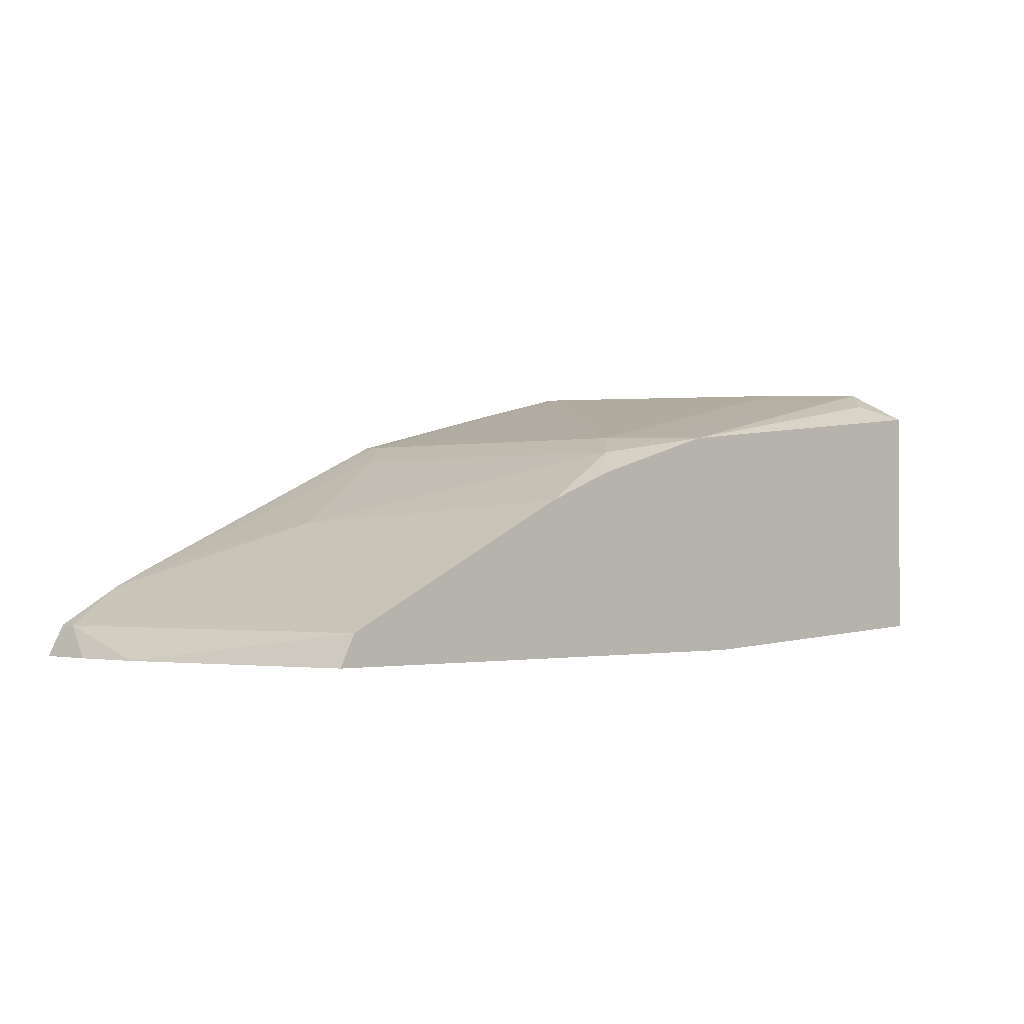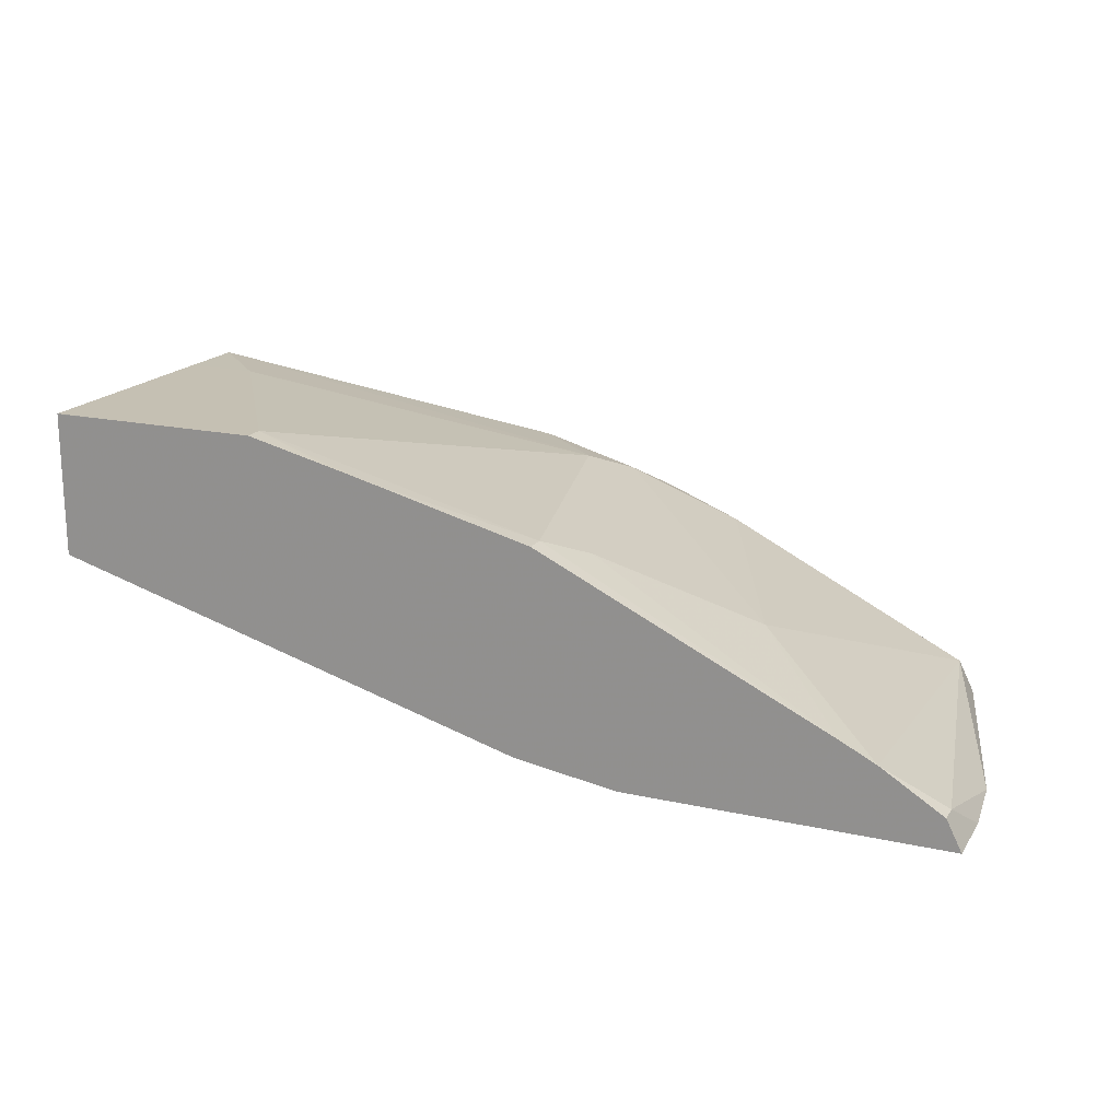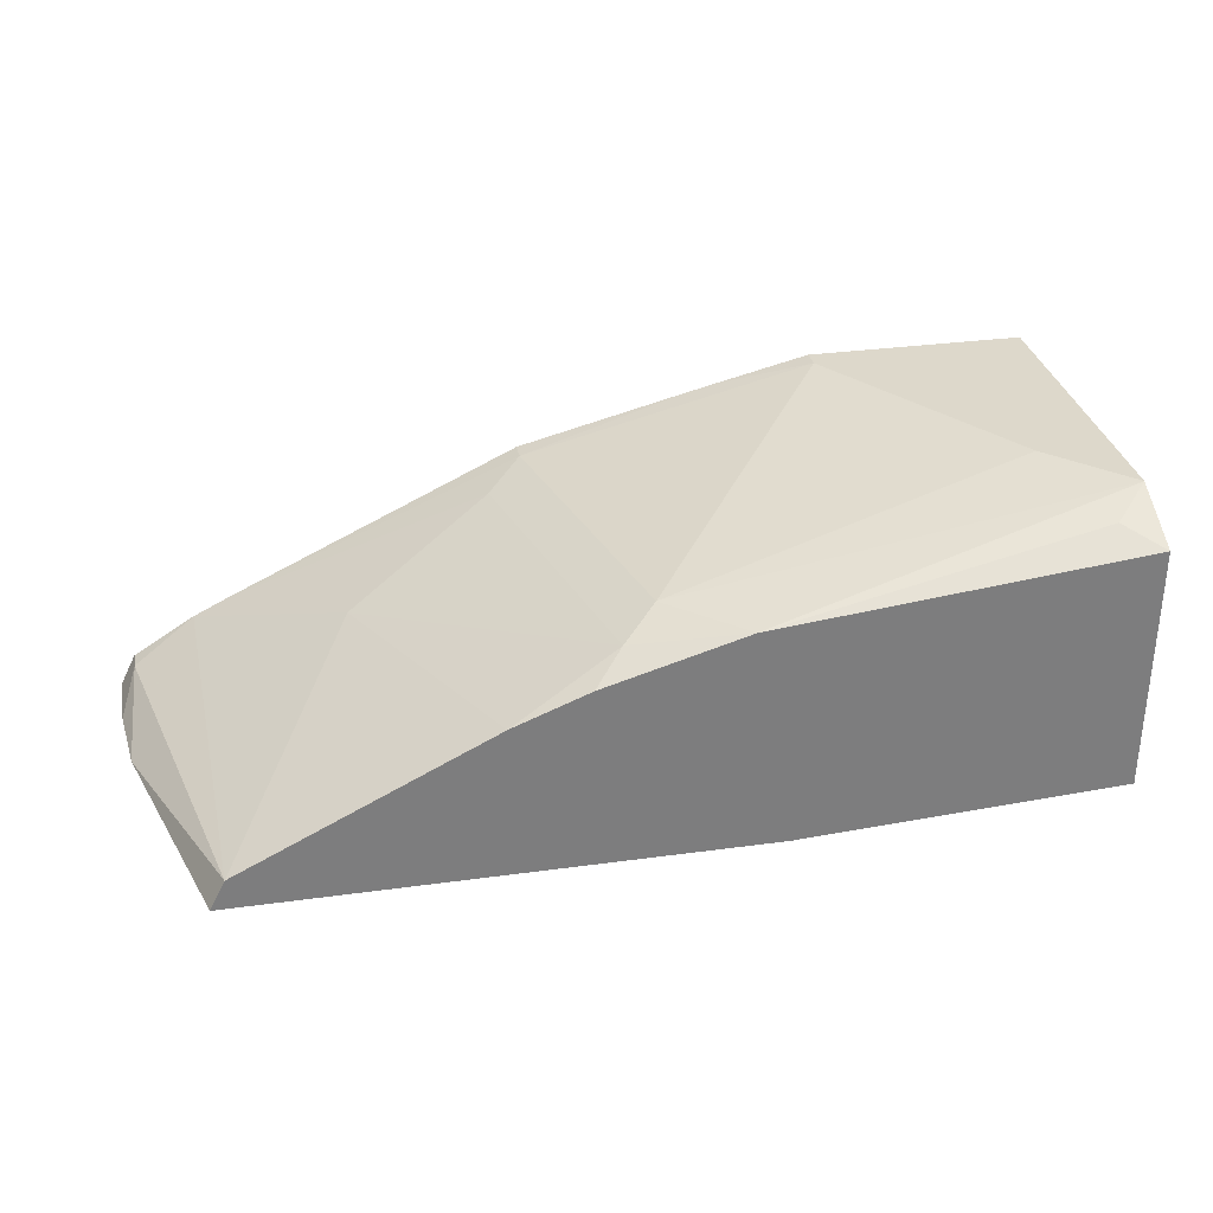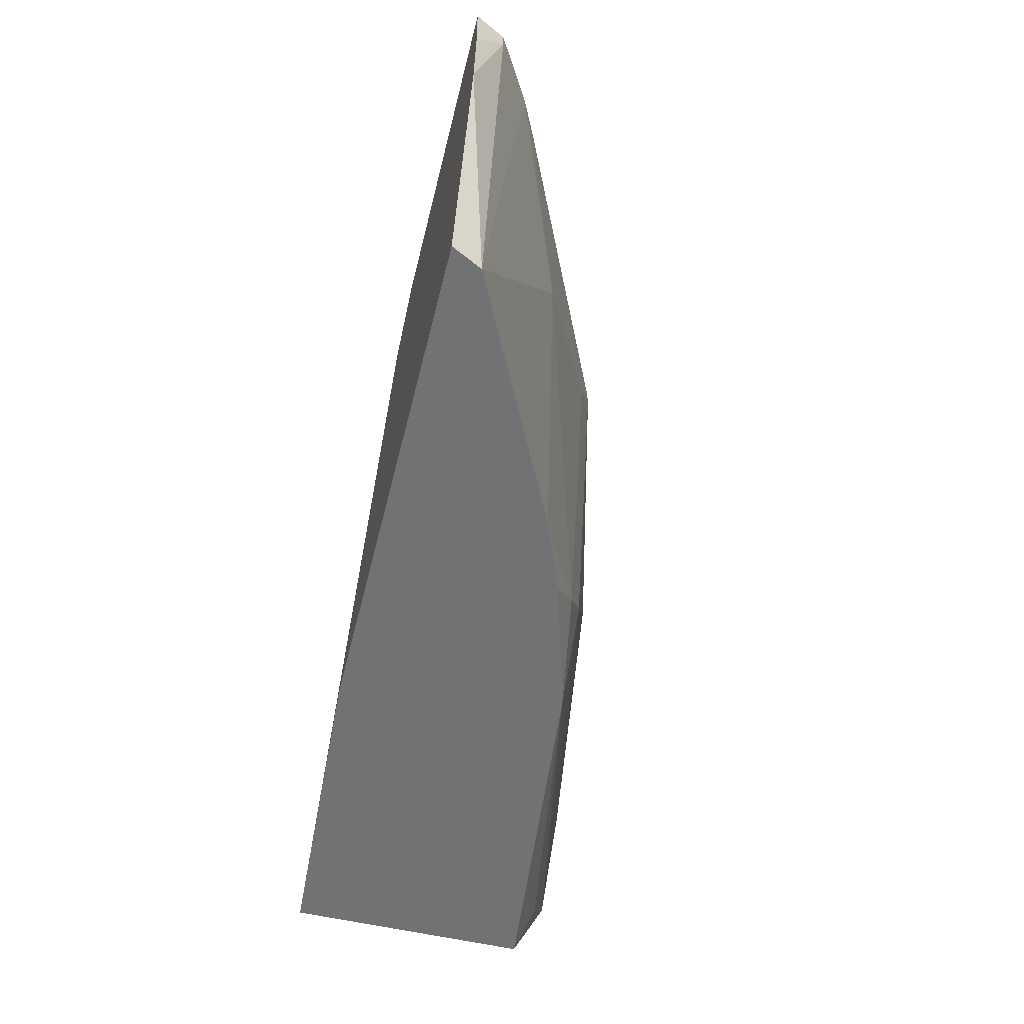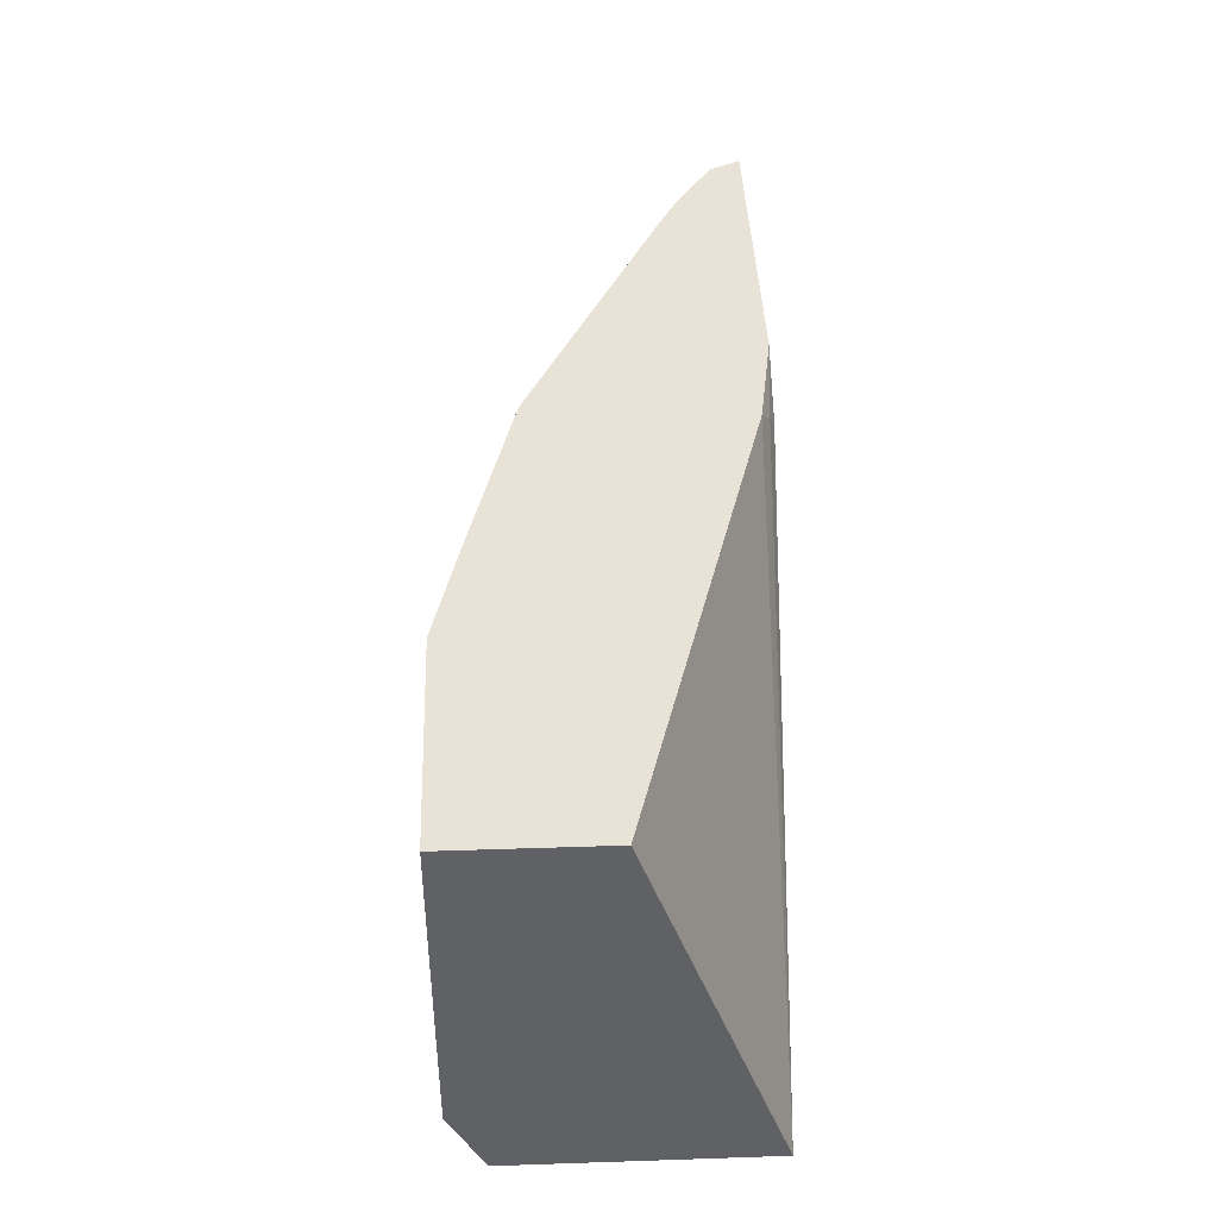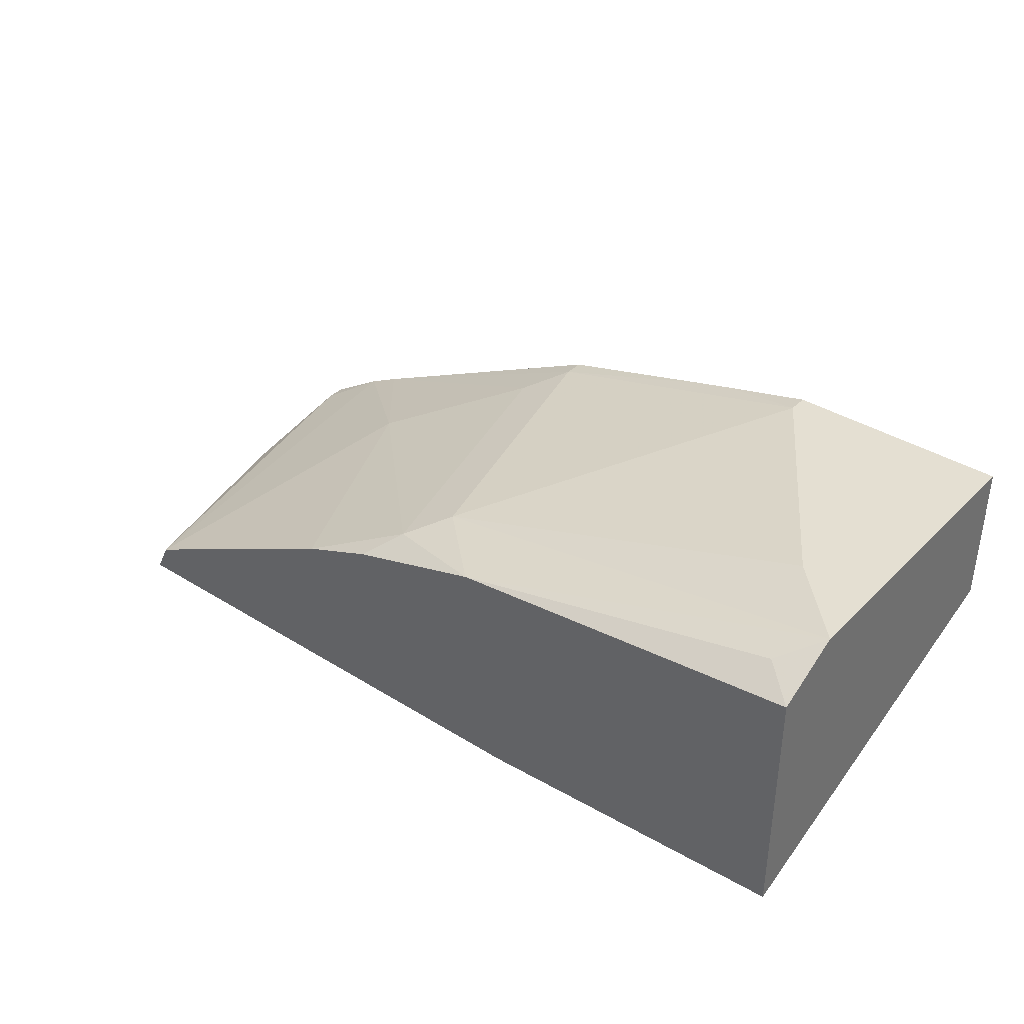
<metadata>
{"format":"obj","ext":"obj","renderer":"f3d","projection":"perspective","resolution":1024,"background":"white","views":[{"elev":-1.7,"azim":-43.3,"up":"+Z"},{"elev":18.1,"azim":-156.6,"up":"+Z"},{"elev":31.3,"azim":-11.0,"up":"+Z"},{"elev":-55.6,"azim":-103.9,"up":"+Y"},{"elev":41.8,"azim":87.7,"up":"+Y"},{"elev":37.2,"azim":38.7,"up":"+Z"}]}
</metadata>
<code>
v -0.0001649 -0.4207 0.7528
v -0.0001649 -0.4207 0.6814
v -0.02622 -0.4207 0.7532
v -0.0001649 -0.4207 0.7532
v -0.0001649 -0.6067 0.6157
v -0.2414 -0.4207 0.6145
v -0.1076 -0.4207 0.7532
v -0.0001649 -0.538 0.7532
v -0.0001649 -0.6067 0.7367
v -0.1599 -0.6067 0.6067
v -0.2591 -0.4385 0.6067
v -0.251 -0.4304 0.6097
v -0.293 -0.4207 0.6067
v -0.1531 -0.4207 0.7421
v -0.1076 -0.4304 0.7532
v -0.0001649 -0.5738 0.7531
v -0.03587 -0.538 0.7532
v -0.0001649 -0.5977 0.7412
v -0.01795 -0.5918 0.7442
v -0.1793 -0.6067 0.7173
v -0.414 -0.6067 0.6067
v -0.4498 -0.4207 0.6067
v -0.1697 -0.4207 0.738
v -0.251 -0.4304 0.7173
v -0.2152 -0.5738 0.7173
v -0.0001649 -0.5739 0.7531
v -0.2331 -0.5918 0.7083
v -0.248 -0.6067 0.6971
v -0.4064 -0.6067 0.6217
v -0.4459 -0.4895 0.6067
v -0.4498 -0.4529 0.6067
v -0.4423 -0.4207 0.6217
v -0.251 -0.4207 0.7173
v -0.269 -0.4483 0.7083
v -0.3945 -0.4207 0.6492
v -0.3407 -0.4842 0.6725
v -0.2849 -0.6067 0.6824
v -0.3327 -0.6067 0.6585
v -0.412 -0.4207 0.6405
v -0.4423 -0.4304 0.6217
v -0.3108 -0.6067 0.6695
v -0.2869 -0.6067 0.6814
f 21 29 30
f 17 25 26
f 20 27 28
f 20 25 27
f 20 26 25
f 19 26 20
f 18 26 19
f 16 17 26
f 10 22 13
f 15 24 25
f 15 23 24
f 14 23 15
f 11 13 12
f 10 13 11
f 10 31 22
f 10 30 31
f 22 31 40
f 15 25 17
f 22 40 32
f 32 40 39
f 24 34 27
f 36 42 37
f 36 41 42
f 36 38 41
f 35 39 36
f 34 35 36
f 10 21 30
f 30 40 31
f 29 40 30
f 29 39 40
f 29 36 39
f 29 38 36
f 27 37 28
f 27 36 37
f 27 34 36
f 24 35 34
f 24 33 35
f 24 27 25
f 23 33 24
f 9 19 20
f 7 14 15
f 8 17 16
f 1 18 9
f 1 26 18
f 1 16 26
f 1 8 16
f 1 4 8
f 1 3 4
f 1 7 3
f 1 14 7
f 1 23 14
f 9 18 19
f 1 35 33
f 1 39 35
f 1 32 39
f 1 22 32
f 1 13 22
f 1 6 13
f 1 2 6
f 1 9 5
f 1 5 2
f 1 33 23
f 3 7 15
f 2 5 6
f 6 12 13
f 5 12 6
f 5 10 11
f 5 21 10
f 5 29 21
f 5 38 29
f 5 41 38
f 5 11 12
f 5 37 42
f 5 28 37
f 5 20 28
f 5 9 20
f 3 8 4
f 3 17 8
f 5 42 41
f 3 15 17

</code>
